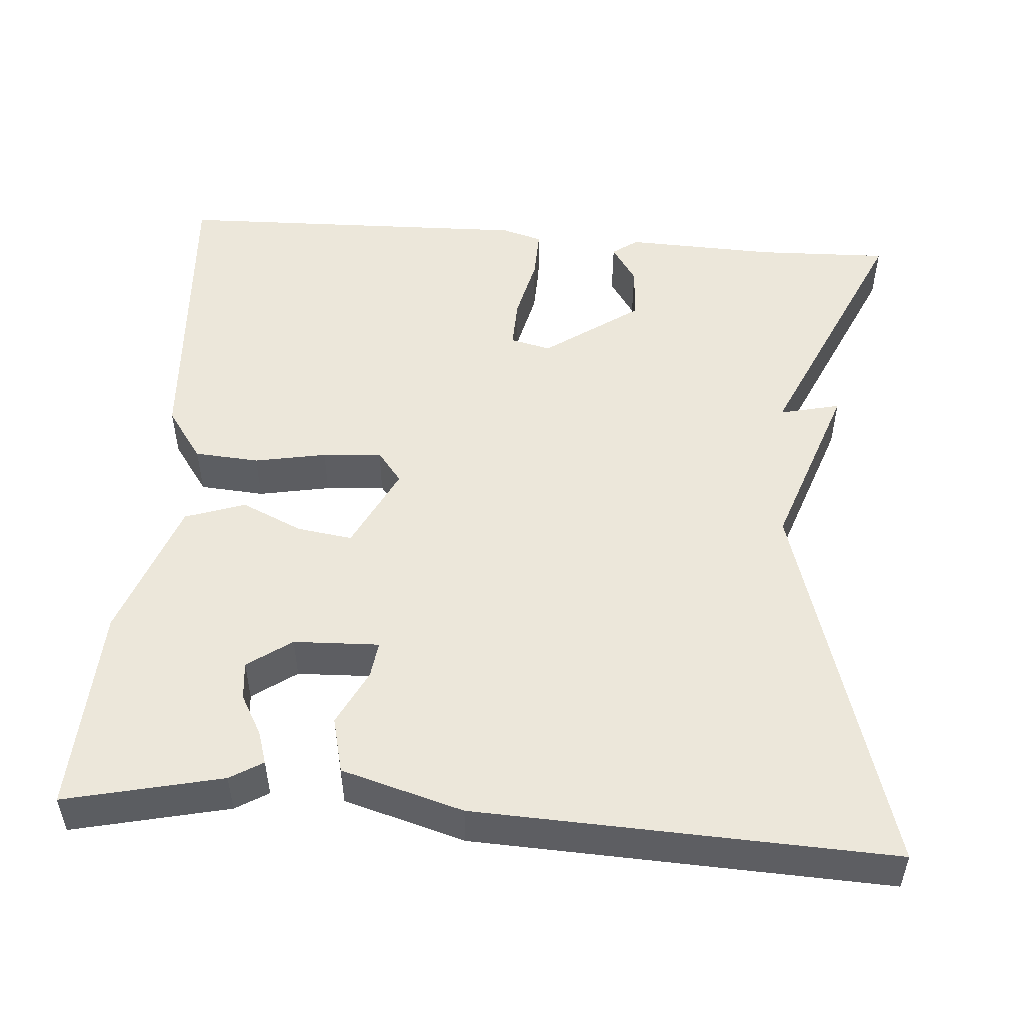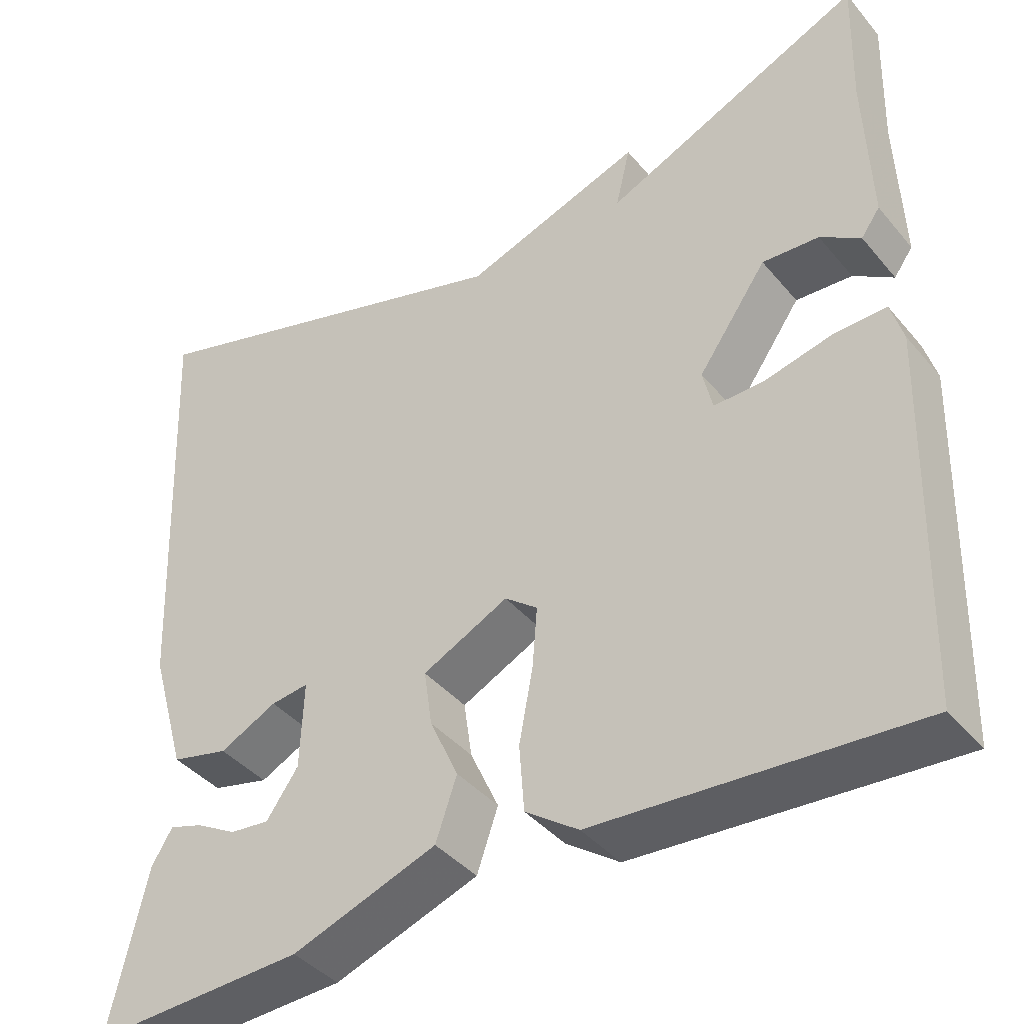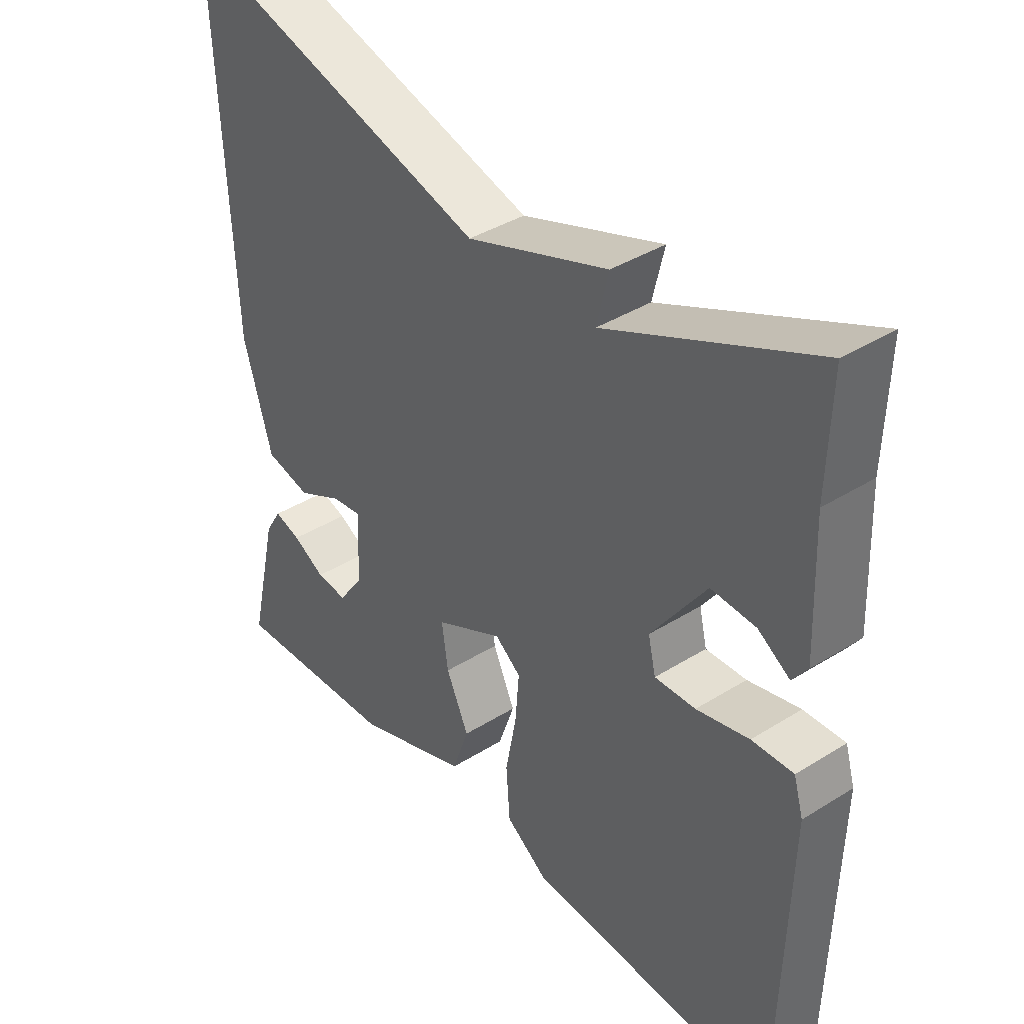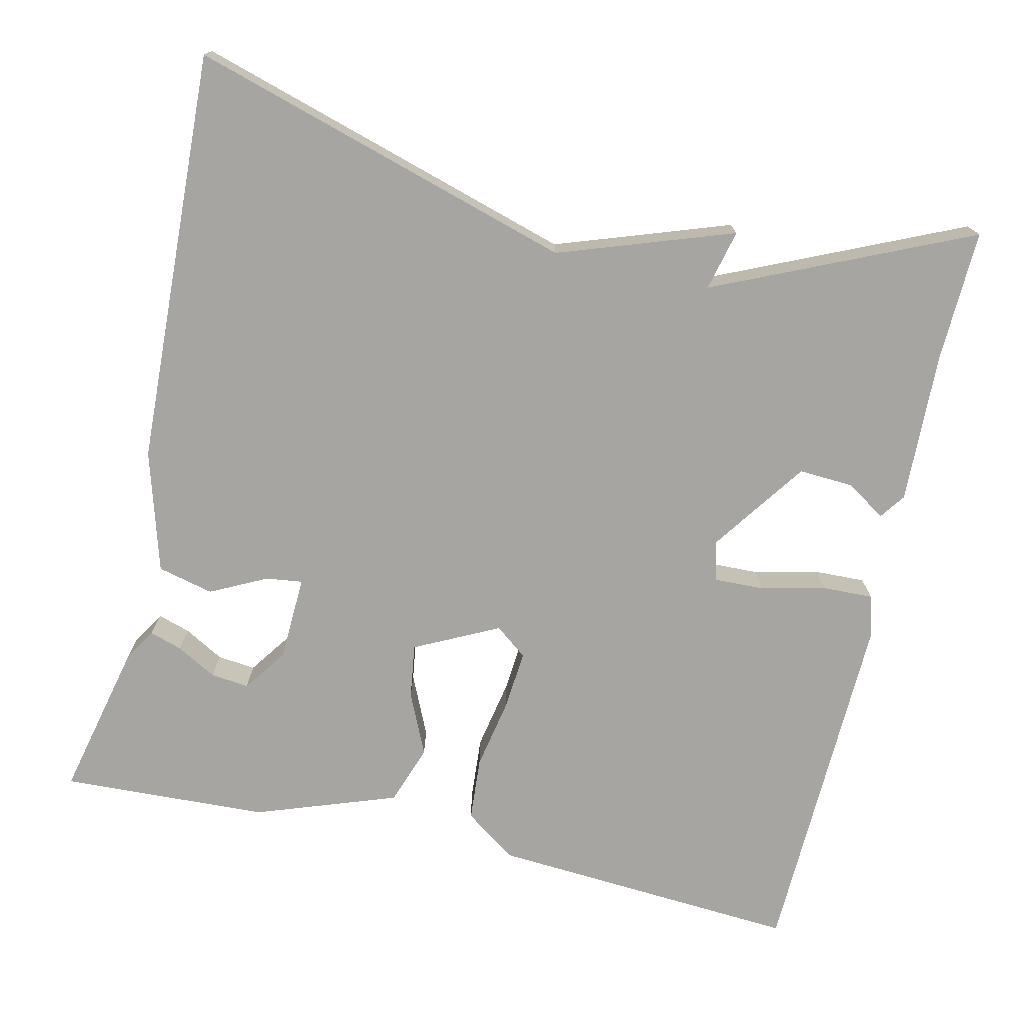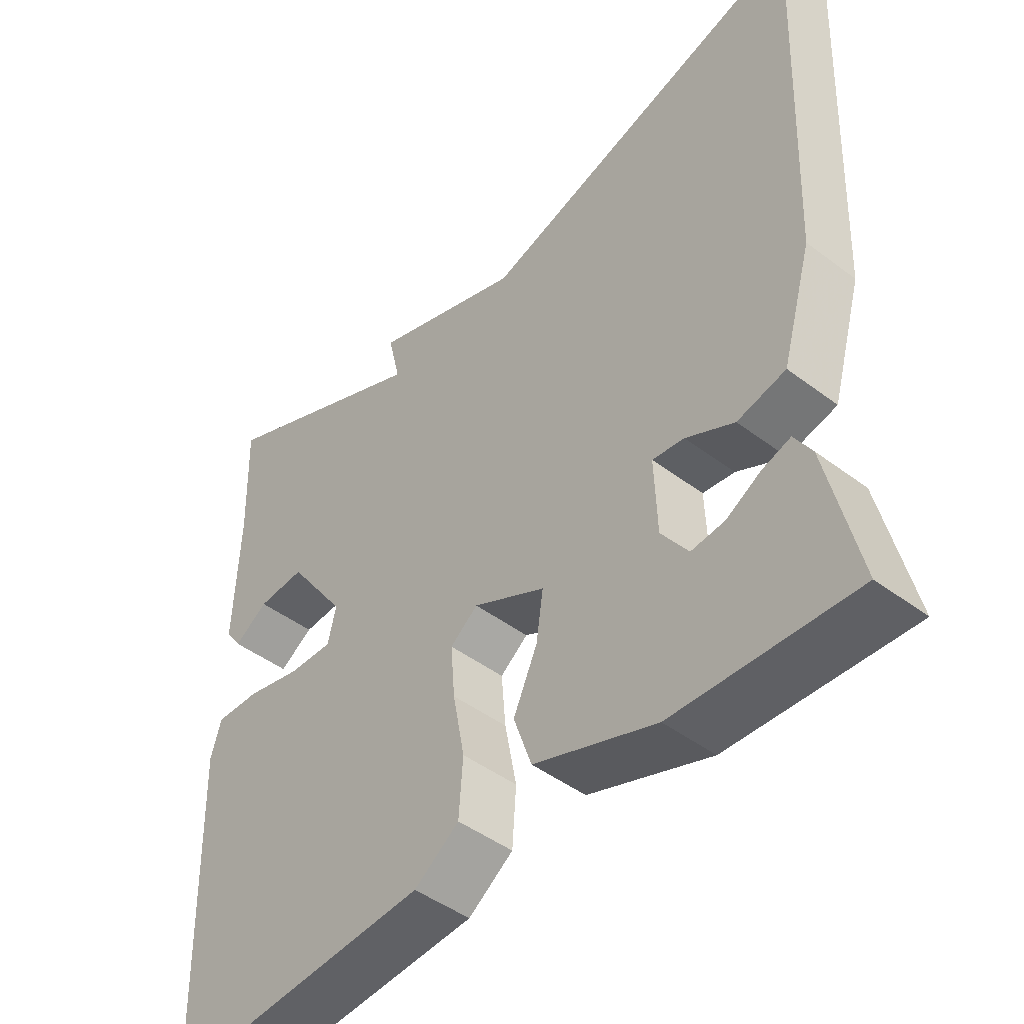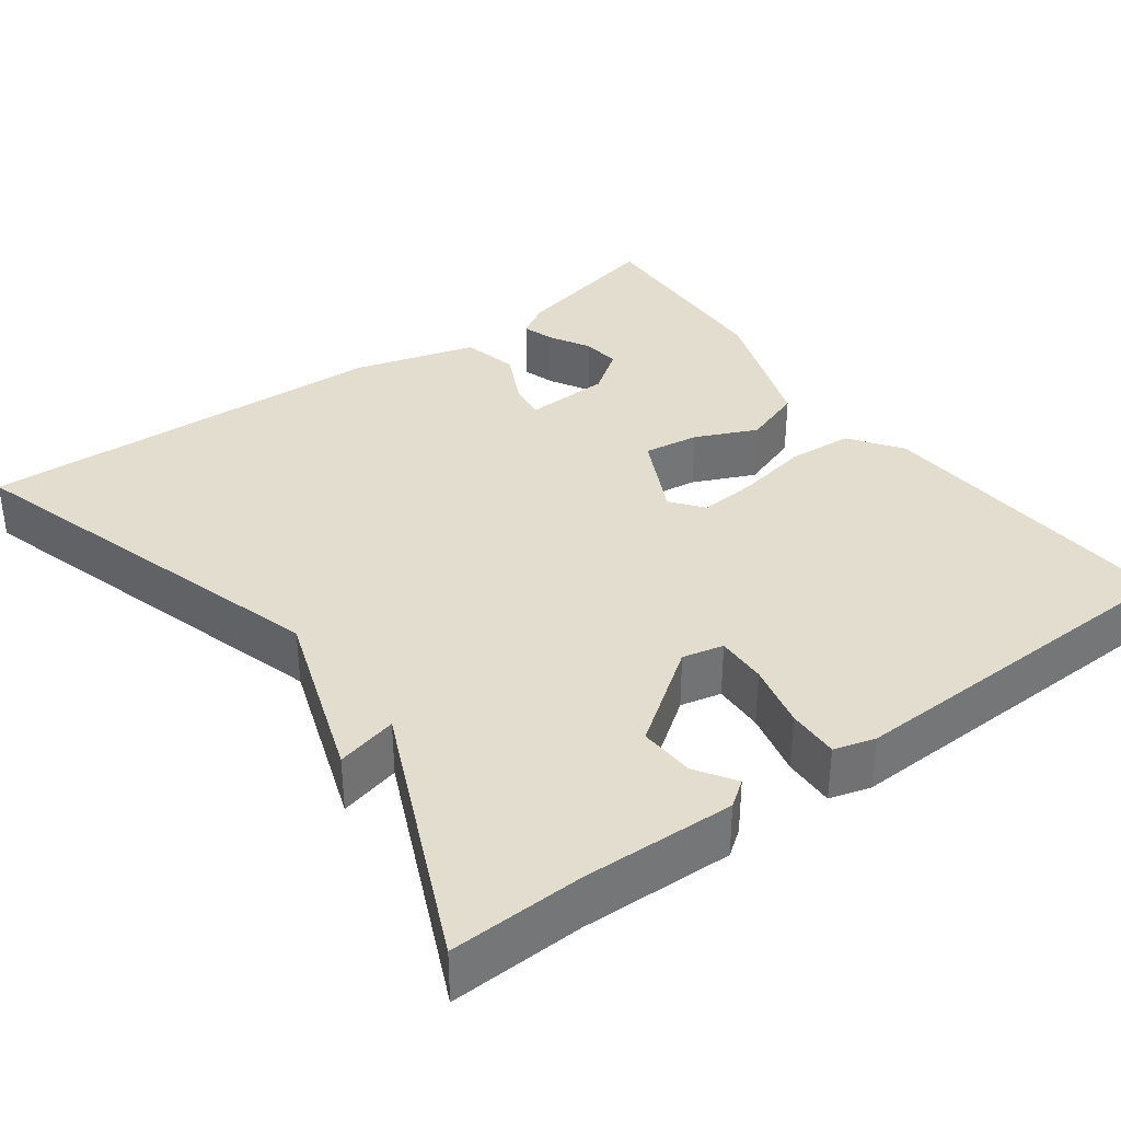
<metadata>
{"format":"obj","ext":"obj","renderer":"f3d","projection":"perspective","resolution":1024,"background":"white","views":[{"elev":50.9,"azim":-85.6,"up":"+Y"},{"elev":-40.5,"azim":35.8,"up":"+Z"},{"elev":39.0,"azim":51.9,"up":"+Z"},{"elev":-73.7,"azim":-12.9,"up":"+Y"},{"elev":-45.9,"azim":-130.9,"up":"+Z"},{"elev":35.6,"azim":53.5,"up":"+Y"}]}
</metadata>
<code>
v 0.5 0.07 -0.5
v 0.111 0.07 -0.474
v 0.046 0.07 -0.428
v 0.04 0.07 -0.347
v 0.057 0.07 -0.257
v 0.063 0.07 -0.183
v 0.023 0.07 -0.152
v -0.082 0.07 -0.204
v -0.072 0.07 -0.273
v -0.037 0.07 -0.35
v -0.063 0.07 -0.425
v -0.24 0.07 -0.488
v -0.5 0.07 -0.5
v -0.455 0.07 -0.304
v -0.43 0.07 -0.263
v -0.389 0.07 -0.276
v -0.339 0.07 -0.304
v -0.291 0.07 -0.309
v -0.252 0.07 -0.254
v -0.248 0.07 -0.147
v -0.294 0.07 -0.153
v -0.364 0.07 -0.188
v -0.434 0.07 -0.171
v -0.478 0.07 -0.019
v -0.5 0.07 0.5
v -0.019 0.07 0.357
v 0.199 0.07 0.433
v 0.181 0.07 0.357
v 0.5 0.07 0.5
v 0.495 0.07 0.334
v 0.502 0.07 0.145
v 0.479 0.07 0.113
v 0.43 0.07 0.145
v 0.361 0.07 0.149
v 0.277 0.07 0.03
v 0.289 0.07 -0.021
v 0.352 0.07 -0.019
v 0.433 0.07 0
v 0.497 0.07 0.002
v 0.512 0.07 -0.049
v 0.5 0 -0.5
v 0.111 0 -0.474
v 0.046 0 -0.428
v 0.04 0 -0.347
v 0.057 0 -0.257
v 0.063 0 -0.183
v 0.023 0 -0.152
v -0.082 0 -0.204
v -0.072 0 -0.273
v -0.037 0 -0.35
v -0.063 0 -0.425
v -0.24 0 -0.488
v -0.5 0 -0.5
v -0.455 0 -0.304
v -0.43 0 -0.263
v -0.389 0 -0.276
v -0.339 0 -0.304
v -0.291 0 -0.309
v -0.252 0 -0.254
v -0.248 0 -0.147
v -0.294 0 -0.153
v -0.364 0 -0.188
v -0.434 0 -0.171
v -0.478 0 -0.019
v -0.5 0 0.5
v -0.019 0 0.357
v 0.199 0 0.433
v 0.181 0 0.357
v 0.5 0 0.5
v 0.495 0 0.334
v 0.502 0 0.145
v 0.479 0 0.113
v 0.43 0 0.145
v 0.361 0 0.149
v 0.277 0 0.03
v 0.289 0 -0.021
v 0.352 0 -0.019
v 0.433 0 0
v 0.497 0 0.002
v 0.512 0 -0.049
f 3 4 5
f 2 3 5
f 1 2 5
f 40 1 5
f 39 40 5
f 38 39 5
f 37 38 5
f 36 37 5 6
f 35 36 6 7
f 34 35 7 8
f 30 31 32 33
f 30 33 34
f 29 30 34
f 28 29 34
f 26 27 28
f 26 28 34 8
f 24 25 26
f 23 24 26
f 22 23 26
f 21 22 26
f 20 21 26
f 19 20 26 8
f 15 16 17
f 14 15 17
f 13 14 17
f 12 13 17
f 12 17 18
f 12 18 19
f 11 12 19
f 10 11 19
f 9 10 19
f 8 9 19
f 45 44 43
f 45 43 42
f 45 42 41
f 45 41 80
f 45 80 79
f 45 79 78
f 45 78 77
f 46 45 77 76
f 47 46 76 75
f 48 47 75 74
f 73 72 71 70
f 74 73 70
f 74 70 69
f 74 69 68
f 68 67 66
f 48 74 68 66
f 66 65 64
f 66 64 63
f 66 63 62
f 66 62 61
f 66 61 60
f 48 66 60 59
f 57 56 55
f 57 55 54
f 57 54 53
f 57 53 52
f 58 57 52
f 59 58 52
f 59 52 51
f 59 51 50
f 59 50 49
f 59 49 48
f 1 41 42 2
f 2 42 43 3
f 3 43 44 4
f 4 44 45 5
f 5 45 46 6
f 6 46 47 7
f 7 47 48 8
f 8 48 49 9
f 9 49 50 10
f 10 50 51 11
f 11 51 52 12
f 12 52 53 13
f 13 53 54 14
f 14 54 55 15
f 15 55 56 16
f 16 56 57 17
f 17 57 58 18
f 18 58 59 19
f 19 59 60 20
f 20 60 61 21
f 21 61 62 22
f 22 62 63 23
f 23 63 64 24
f 24 64 65 25
f 25 65 66 26
f 26 66 67 27
f 27 67 68 28
f 28 68 69 29
f 29 69 70 30
f 30 70 71 31
f 31 71 72 32
f 32 72 73 33
f 33 73 74 34
f 34 74 75 35
f 35 75 76 36
f 36 76 77 37
f 37 77 78 38
f 38 78 79 39
f 39 79 80 40
f 40 80 41 1

</code>
